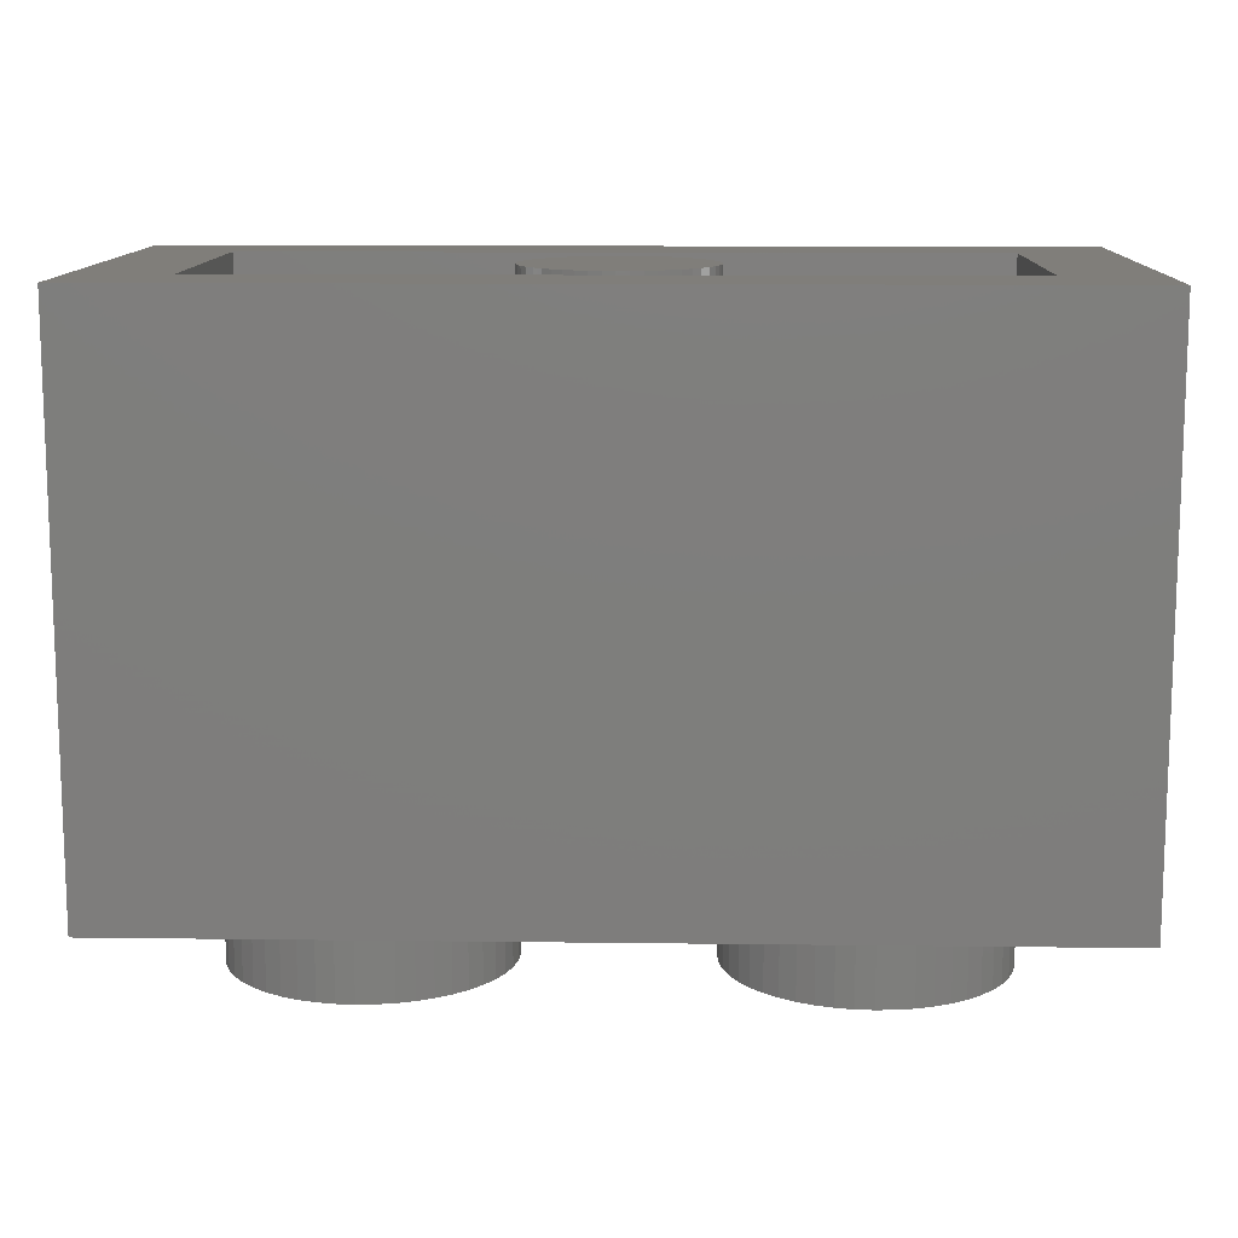
<metadata>
{"format":"stl","ext":"stl","renderer":"f3d","projection":"perspective","resolution":1024,"background":"white","views":[{"elev":12.0,"azim":-178.3,"up":"+Y"}]}
</metadata>
<code>
# stl→obj: 483 verts, 812 faces
v 0 9.6 0
v 1.586 9.6 0.2088
v 1.6 9.6 0
v 1.545 9.6 0.4141
v 1.478 9.6 0.6123
v 1.386 9.6 0.8
v 1.269 9.6 0.9741
v 1.131 9.6 1.131
v 0.9741 9.6 1.269
v 0.8 9.6 1.386
v 0.6123 9.6 1.478
v 0.4141 9.6 1.545
v 0.2088 9.6 1.586
v 0 9.6 1.6
v -0.2088 9.6 1.586
v -0.4141 9.6 1.545
v -0.6123 9.6 1.478
v -0.8 9.6 1.386
v -0.9741 9.6 1.269
v -1.131 9.6 1.131
v -1.269 9.6 0.9741
v -1.386 9.6 0.8
v -1.478 9.6 0.6123
v -1.545 9.6 0.4141
v -1.586 9.6 0.2088
v -1.6 9.6 0
v -1.586 9.6 -0.2088
v -1.545 9.6 -0.4141
v -1.478 9.6 -0.6123
v -1.386 9.6 -0.8
v -1.269 9.6 -0.9741
v -1.131 9.6 -1.131
v -0.9741 9.6 -1.269
v -0.8 9.6 -1.386
v -0.6123 9.6 -1.478
v -0.4141 9.6 -1.545
v -0.2088 9.6 -1.586
v 0 9.6 -1.6
v 0.2088 9.6 -1.586
v 0.4141 9.6 -1.545
v 0.6123 9.6 -1.478
v 0.8 9.6 -1.386
v 0.9741 9.6 -1.269
v 1.131 9.6 -1.131
v 1.269 9.6 -0.9741
v 1.386 9.6 -0.8
v 1.478 9.6 -0.6123
v 1.545 9.6 -0.4141
v 1.586 9.6 -0.2088
v 1.6 1.6 0
v 1.586 1.6 0.2088
v 1.545 1.6 0.4141
v 1.478 1.6 0.6123
v 1.386 1.6 0.8
v 1.269 1.6 0.9741
v 1.131 1.6 1.131
v 0.9741 1.6 1.269
v 0.8 1.6 1.386
v 0.6123 1.6 1.478
v 0.4141 1.6 1.545
v 0.2088 1.6 1.586
v 0 1.6 1.6
v -0.2088 1.6 1.586
v -0.4141 1.6 1.545
v -0.6123 1.6 1.478
v -0.8 1.6 1.386
v -0.9741 1.6 1.269
v -1.131 1.6 1.131
v -1.269 1.6 0.9741
v -1.386 1.6 0.8
v -1.478 1.6 0.6123
v -1.545 1.6 0.4141
v -1.586 1.6 0.2088
v -1.6 1.6 0
v -1.586 1.6 -0.2088
v -1.545 1.6 -0.4141
v -1.478 1.6 -0.6123
v -1.386 1.6 -0.8
v -1.269 1.6 -0.9741
v -1.131 1.6 -1.131
v -0.9741 1.6 -1.269
v -0.8 1.6 -1.386
v -0.6123 1.6 -1.478
v -0.4141 1.6 -1.545
v -0.2088 1.6 -1.586
v 0 1.6 -1.6
v 0.2088 1.6 -1.586
v 0.4141 1.6 -1.545
v 0.6123 1.6 -1.478
v 0.8 1.6 -1.386
v 0.9741 1.6 -1.269
v 1.131 1.6 -1.131
v 1.269 1.6 -0.9741
v 1.386 1.6 -0.8
v 1.478 1.6 -0.6123
v 1.545 1.6 -0.4141
v 1.586 1.6 -0.2088
v -6.4 1.6 2.4
v 6.4 1.6 2.4
v 6.4 1.6 -2.4
v -6.4 1.6 -2.4
v -6.4 9.6 2.4
v 6.4 9.6 2.4
v -6.4 9.6 -2.4
v 6.4 9.6 -2.4
v 8 9.6 4
v -8 9.6 4
v -8 9.6 -4
v 8 9.6 -4
v 8 0 4
v -8 0 -4
v 8 0 -4
v -8 0 4
v 6.379 0 0.3132
v 6.4 -1.6 0
v 6.4 0 0
v 6.379 -1.6 0.3132
v 6.318 0 0.6211
v 6.318 -1.6 0.6211
v 6.217 0 0.9185
v 6.217 -1.6 0.9185
v 6.078 0 1.2
v 6.078 -1.6 1.2
v 5.904 0 1.461
v 5.904 -1.6 1.461
v 5.697 0 1.697
v 5.697 -1.6 1.697
v 5.461 0 1.904
v 5.461 -1.6 1.904
v 5.2 0 2.078
v 5.2 -1.6 2.078
v 4.918 0 2.217
v 4.918 -1.6 2.217
v 4.621 0 2.318
v 4.621 -1.6 2.318
v 4.313 0 2.379
v 4.313 -1.6 2.379
v 4 0 2.4
v 4 -1.6 2.4
v 3.687 0 2.379
v 3.687 -1.6 2.379
v 3.379 0 2.318
v 3.379 -1.6 2.318
v 3.082 0 2.217
v 3.082 -1.6 2.217
v 2.8 0 2.078
v 2.8 -1.6 2.078
v 2.539 0 1.904
v 2.539 -1.6 1.904
v 2.303 0 1.697
v 2.303 -1.6 1.697
v 2.096 0 1.461
v 2.096 -1.6 1.461
v 1.922 0 1.2
v 1.922 -1.6 1.2
v 1.783 0 0.9185
v 1.783 -1.6 0.9185
v 1.682 0 0.6211
v 1.682 -1.6 0.6211
v 1.621 0 0.3132
v 1.621 -1.6 0.3132
v 1.6 0 0
v 1.6 -1.6 0
v 1.621 0 -0.3132
v 1.621 -1.6 -0.3132
v 1.682 0 -0.6211
v 1.682 -1.6 -0.6211
v 1.783 0 -0.9185
v 1.783 -1.6 -0.9185
v 1.922 0 -1.2
v 1.922 -1.6 -1.2
v 2.096 0 -1.461
v 2.096 -1.6 -1.461
v 2.303 0 -1.697
v 2.303 -1.6 -1.697
v 2.539 0 -1.904
v 2.539 -1.6 -1.904
v 2.8 0 -2.078
v 2.8 -1.6 -2.078
v 3.082 0 -2.217
v 3.082 -1.6 -2.217
v 3.379 0 -2.318
v 3.379 -1.6 -2.318
v 3.687 0 -2.379
v 3.687 -1.6 -2.379
v 4 0 -2.4
v 4 -1.6 -2.4
v 4.313 0 -2.379
v 4.313 -1.6 -2.379
v 4.621 0 -2.318
v 4.621 -1.6 -2.318
v 4.918 0 -2.217
v 4.918 -1.6 -2.217
v 5.2 0 -2.078
v 5.2 -1.6 -2.078
v 5.461 0 -1.904
v 5.461 -1.6 -1.904
v 5.697 0 -1.697
v 5.697 -1.6 -1.697
v 5.904 0 -1.461
v 5.904 -1.6 -1.461
v 6.078 0 -1.2
v 6.078 -1.6 -1.2
v 6.217 0 -0.9185
v 6.217 -1.6 -0.9185
v 6.318 0 -0.6211
v 6.318 -1.6 -0.6211
v 6.379 0 -0.3132
v 6.379 -1.6 -0.3132
v 4 -1.6 0
v -1.621 0 0.3132
v -1.6 -1.6 0
v -1.6 0 0
v -1.621 -1.6 0.3132
v -1.682 0 0.6211
v -1.682 -1.6 0.6211
v -1.783 0 0.9185
v -1.783 -1.6 0.9185
v -1.922 0 1.2
v -1.922 -1.6 1.2
v -2.096 0 1.461
v -2.096 -1.6 1.461
v -2.303 0 1.697
v -2.303 -1.6 1.697
v -2.539 0 1.904
v -2.539 -1.6 1.904
v -2.8 0 2.078
v -2.8 -1.6 2.078
v -3.082 0 2.217
v -3.082 -1.6 2.217
v -3.379 0 2.318
v -3.379 -1.6 2.318
v -3.687 0 2.379
v -3.687 -1.6 2.379
v -4 0 2.4
v -4 -1.6 2.4
v -4.313 0 2.379
v -4.313 -1.6 2.379
v -4.621 0 2.318
v -4.621 -1.6 2.318
v -4.918 0 2.217
v -4.918 -1.6 2.217
v -5.2 0 2.078
v -5.2 -1.6 2.078
v -5.461 0 1.904
v -5.461 -1.6 1.904
v -5.697 0 1.697
v -5.697 -1.6 1.697
v -5.904 0 1.461
v -5.904 -1.6 1.461
v -6.078 0 1.2
v -6.078 -1.6 1.2
v -6.217 0 0.9185
v -6.217 -1.6 0.9185
v -6.318 0 0.6211
v -6.318 -1.6 0.6211
v -6.379 0 0.3132
v -6.379 -1.6 0.3132
v -6.4 0 0
v -6.4 -1.6 0
v -6.379 0 -0.3132
v -6.379 -1.6 -0.3132
v -6.318 0 -0.6211
v -6.318 -1.6 -0.6211
v -6.217 0 -0.9185
v -6.217 -1.6 -0.9185
v -6.078 0 -1.2
v -6.078 -1.6 -1.2
v -5.904 0 -1.461
v -5.904 -1.6 -1.461
v -5.697 0 -1.697
v -5.697 -1.6 -1.697
v -5.461 0 -1.904
v -5.461 -1.6 -1.904
v -5.2 0 -2.078
v -5.2 -1.6 -2.078
v -4.918 0 -2.217
v -4.918 -1.6 -2.217
v -4.621 0 -2.318
v -4.621 -1.6 -2.318
v -4.313 0 -2.379
v -4.313 -1.6 -2.379
v -4 0 -2.4
v -4 -1.6 -2.4
v -3.687 0 -2.379
v -3.687 -1.6 -2.379
v -3.379 0 -2.318
v -3.379 -1.6 -2.318
v -3.082 0 -2.217
v -3.082 -1.6 -2.217
v -2.8 0 -2.078
v -2.8 -1.6 -2.078
v -2.539 0 -1.904
v -2.539 -1.6 -1.904
v -2.303 0 -1.697
v -2.303 -1.6 -1.697
v -2.096 0 -1.461
v -2.096 -1.6 -1.461
v -1.922 0 -1.2
v -1.922 -1.6 -1.2
v -1.783 0 -0.9185
v -1.783 -1.6 -0.9185
v -1.682 0 -0.6211
v -1.682 -1.6 -0.6211
v -1.621 0 -0.3132
v -1.621 -1.6 -0.3132
v -4 -1.6 0
v -1.3 3.48 -4
v -0.04 1 -4
v -0.14 0.76 -4
v -1.4 3.24 -4
v 0 0.96 -4
v -0.1 0.7 -4
v 0 0.66 -4
v 0.1 0.7 -4
v 0.04 1 -4
v 0.14 0.76 -4
v 1.3 3.48 -4
v 1.4 3.24 -4
v -1.496 3.34 -4
v -1.352 3.54 -4
v 1.352 3.54 -4
v 1.496 3.34 -4
v -2.228 6.044 -4
v -4.196 4.08 -4
v -4.456 4.1 -4
v -2.488 6.064 -4
v -4.224 4.028 -4
v -4.5 4.044 -4
v -4.508 3.936 -4
v -4.44 3.852 -4
v -4.172 4.004 -4
v -4.368 3.832 -4
v -1.424 3.572 -4
v -1.62 3.4 -4
v -2.42 6.188 -4
v -2.188 6.112 -4
v 1.424 3.572 -4
v 4.172 4.004 -4
v 4.368 3.832 -4
v 1.62 3.4 -4
v 4.224 4.028 -4
v 4.44 3.852 -4
v 4.508 3.936 -4
v 4.5 4.044 -4
v 4.196 4.08 -4
v 4.456 4.1 -4
v 2.228 6.044 -4
v 2.488 6.064 -4
v 2.188 6.112 -4
v 2.42 6.188 -4
v -0.076 7.716 -4
v -2.552 8.984 -4
v -2.616 9.236 -4
v -0.136 7.972 -4
v -2.608 8.992 -4
v -2.68 9.26 -4
v -2.788 9.236 -4
v -2.844 9.144 -4
v -2.62 8.936 -4
v -2.84 9.072 -4
v -2.18 6.188 -4
v -2.404 6.324 -4
v 0 7.944 -4
v 0 7.7 -4
v 2.18 6.188 -4
v 2.62 8.936 -4
v 2.84 9.072 -4
v 2.404 6.324 -4
v 2.608 8.992 -4
v 2.844 9.144 -4
v 2.788 9.236 -4
v 2.68 9.26 -4
v 2.552 8.984 -4
v 2.616 9.236 -4
v 0.076 7.716 -4
v 0.136 7.972 -4
v -0.8 4.8 -4
v -0.5026 4.918 -4
v -0.5 4.8 -4
v -0.5102 5.033 -4
v -0.5228 5.144 -4
v -0.5402 5.25 -4
v -0.562 5.348 -4
v -0.5879 5.436 -4
v -0.6174 5.514 -4
v -0.65 5.579 -4
v -0.6852 5.631 -4
v -0.7224 5.669 -4
v -0.7609 5.692 -4
v -0.8 5.7 -4
v -0.8392 5.692 -4
v -0.8776 5.669 -4
v -0.9148 5.631 -4
v -0.95 5.579 -4
v -0.9826 5.514 -4
v -1.012 5.436 -4
v -1.038 5.348 -4
v -1.06 5.25 -4
v -1.077 5.144 -4
v -1.09 5.033 -4
v -1.097 4.918 -4
v -1.1 4.8 -4
v -1.097 4.683 -4
v -1.09 4.567 -4
v -1.077 4.456 -4
v -1.06 4.35 -4
v -1.038 4.252 -4
v -1.012 4.164 -4
v -0.9826 4.086 -4
v -0.95 4.021 -4
v -0.9148 3.969 -4
v -0.8776 3.931 -4
v -0.8392 3.908 -4
v -0.8 3.9 -4
v -0.7609 3.908 -4
v -0.7224 3.931 -4
v -0.6852 3.969 -4
v -0.65 4.021 -4
v -0.6174 4.086 -4
v -0.5879 4.164 -4
v -0.562 4.252 -4
v -0.5402 4.35 -4
v -0.5228 4.456 -4
v -0.5102 4.567 -4
v -0.5026 4.683 -4
v 0.8 4.8 -4
v 1.097 4.918 -4
v 1.1 4.8 -4
v 1.09 5.033 -4
v 1.077 5.144 -4
v 1.06 5.25 -4
v 1.038 5.348 -4
v 1.012 5.436 -4
v 0.9826 5.514 -4
v 0.95 5.579 -4
v 0.9148 5.631 -4
v 0.8776 5.669 -4
v 0.8392 5.692 -4
v 0.8 5.7 -4
v 0.7609 5.692 -4
v 0.7224 5.669 -4
v 0.6852 5.631 -4
v 0.65 5.579 -4
v 0.6174 5.514 -4
v 0.5879 5.436 -4
v 0.562 5.348 -4
v 0.5402 5.25 -4
v 0.5228 5.144 -4
v 0.5102 5.033 -4
v 0.5026 4.918 -4
v 0.5 4.8 -4
v 0.5026 4.683 -4
v 0.5102 4.567 -4
v 0.5228 4.456 -4
v 0.5402 4.35 -4
v 0.562 4.252 -4
v 0.5879 4.164 -4
v 0.6174 4.086 -4
v 0.65 4.021 -4
v 0.6852 3.969 -4
v 0.7224 3.931 -4
v 0.7609 3.908 -4
v 0.8 3.9 -4
v 0.8392 3.908 -4
v 0.8776 3.931 -4
v 0.9148 3.969 -4
v 0.95 4.021 -4
v 0.9826 4.086 -4
v 1.012 4.164 -4
v 1.038 4.252 -4
v 1.06 4.35 -4
v 1.077 4.456 -4
v 1.09 4.567 -4
v 1.097 4.683 -4
v -0.5 5.7 -4
v -1.1 5.7 -4
v -1.1 3.9 -4
v -0.5 3.9 -4
v 1.1 5.7 -4
v 0.5 5.7 -4
v 0.5 3.9 -4
v 1.1 3.9 -4
f 1 2 3
f 1 4 2
f 1 5 4
f 1 6 5
f 1 7 6
f 1 8 7
f 1 9 8
f 1 10 9
f 1 11 10
f 1 12 11
f 1 13 12
f 1 14 13
f 1 15 14
f 1 16 15
f 1 17 16
f 1 18 17
f 1 19 18
f 1 20 19
f 1 21 20
f 1 22 21
f 1 23 22
f 1 24 23
f 1 25 24
f 1 26 25
f 1 27 26
f 1 28 27
f 1 29 28
f 1 30 29
f 1 31 30
f 1 32 31
f 1 33 32
f 1 34 33
f 1 35 34
f 1 36 35
f 1 37 36
f 1 38 37
f 1 39 38
f 1 40 39
f 1 41 40
f 1 42 41
f 1 43 42
f 1 44 43
f 1 45 44
f 1 46 45
f 1 47 46
f 1 48 47
f 1 49 48
f 1 3 49
f 2 50 3
f 50 2 51
f 4 51 2
f 51 4 52
f 5 52 4
f 52 5 53
f 6 53 5
f 53 6 54
f 7 54 6
f 54 7 55
f 8 55 7
f 55 8 56
f 9 56 8
f 56 9 57
f 10 57 9
f 57 10 58
f 11 58 10
f 58 11 59
f 12 59 11
f 59 12 60
f 13 60 12
f 60 13 61
f 14 61 13
f 61 14 62
f 15 62 14
f 62 15 63
f 16 63 15
f 63 16 64
f 17 64 16
f 64 17 65
f 18 65 17
f 65 18 66
f 19 66 18
f 66 19 67
f 20 67 19
f 67 20 68
f 21 68 20
f 68 21 69
f 22 69 21
f 69 22 70
f 23 70 22
f 70 23 71
f 24 71 23
f 71 24 72
f 25 72 24
f 72 25 73
f 26 73 25
f 73 26 74
f 27 74 26
f 74 27 75
f 28 75 27
f 75 28 76
f 29 76 28
f 76 29 77
f 30 77 29
f 77 30 78
f 31 78 30
f 78 31 79
f 32 79 31
f 79 32 80
f 33 80 32
f 80 33 81
f 34 81 33
f 81 34 82
f 35 82 34
f 82 35 83
f 36 83 35
f 83 36 84
f 37 84 36
f 84 37 85
f 38 85 37
f 85 38 86
f 39 86 38
f 86 39 87
f 40 87 39
f 87 40 88
f 41 88 40
f 88 41 89
f 42 89 41
f 89 42 90
f 43 90 42
f 90 43 91
f 44 91 43
f 91 44 92
f 45 92 44
f 92 45 93
f 46 93 45
f 93 46 94
f 47 94 46
f 94 47 95
f 48 95 47
f 95 48 96
f 49 96 48
f 96 49 97
f 3 97 49
f 97 3 50
f 98 99 100
f 100 101 98
f 98 102 103
f 103 99 98
f 101 104 102
f 102 98 101
f 100 105 104
f 104 101 100
f 99 103 105
f 105 100 99
f 106 103 102
f 102 107 106
f 107 102 104
f 104 108 107
f 108 104 105
f 105 109 108
f 109 105 103
f 103 106 109
f 110 111 112
f 111 110 113
f 110 107 113
f 107 110 106
f 113 108 111
f 108 113 107
f 112 106 110
f 106 112 109
f 114 115 116
f 115 114 117
f 118 117 114
f 117 118 119
f 120 119 118
f 119 120 121
f 122 121 120
f 121 122 123
f 124 123 122
f 123 124 125
f 126 125 124
f 125 126 127
f 128 127 126
f 127 128 129
f 130 129 128
f 129 130 131
f 132 131 130
f 131 132 133
f 134 133 132
f 133 134 135
f 136 135 134
f 135 136 137
f 138 137 136
f 137 138 139
f 140 139 138
f 139 140 141
f 142 141 140
f 141 142 143
f 144 143 142
f 143 144 145
f 146 145 144
f 145 146 147
f 148 147 146
f 147 148 149
f 150 149 148
f 149 150 151
f 152 151 150
f 151 152 153
f 154 153 152
f 153 154 155
f 156 155 154
f 155 156 157
f 158 157 156
f 157 158 159
f 160 159 158
f 159 160 161
f 162 161 160
f 161 162 163
f 164 163 162
f 163 164 165
f 166 165 164
f 165 166 167
f 168 167 166
f 167 168 169
f 170 169 168
f 169 170 171
f 172 171 170
f 171 172 173
f 174 173 172
f 173 174 175
f 176 175 174
f 175 176 177
f 178 177 176
f 177 178 179
f 180 179 178
f 179 180 181
f 182 181 180
f 181 182 183
f 184 183 182
f 183 184 185
f 186 185 184
f 185 186 187
f 188 187 186
f 187 188 189
f 190 189 188
f 189 190 191
f 192 191 190
f 191 192 193
f 194 193 192
f 193 194 195
f 196 195 194
f 195 196 197
f 198 197 196
f 197 198 199
f 200 199 198
f 199 200 201
f 202 201 200
f 201 202 203
f 204 203 202
f 203 204 205
f 206 205 204
f 205 206 207
f 208 207 206
f 207 208 209
f 116 209 208
f 209 116 115
f 210 115 117
f 210 117 119
f 210 119 121
f 210 121 123
f 210 123 125
f 210 125 127
f 210 127 129
f 210 129 131
f 210 131 133
f 210 133 135
f 210 135 137
f 210 137 139
f 210 139 141
f 210 141 143
f 210 143 145
f 210 145 147
f 210 147 149
f 210 149 151
f 210 151 153
f 210 153 155
f 210 155 157
f 210 157 159
f 210 159 161
f 210 161 163
f 210 163 165
f 210 165 167
f 210 167 169
f 210 169 171
f 210 171 173
f 210 173 175
f 210 175 177
f 210 177 179
f 210 179 181
f 210 181 183
f 210 183 185
f 210 185 187
f 210 187 189
f 210 189 191
f 210 191 193
f 210 193 195
f 210 195 197
f 210 197 199
f 210 199 201
f 210 201 203
f 210 203 205
f 210 205 207
f 210 207 209
f 210 209 115
f 211 212 213
f 212 211 214
f 215 214 211
f 214 215 216
f 217 216 215
f 216 217 218
f 219 218 217
f 218 219 220
f 221 220 219
f 220 221 222
f 223 222 221
f 222 223 224
f 225 224 223
f 224 225 226
f 227 226 225
f 226 227 228
f 229 228 227
f 228 229 230
f 231 230 229
f 230 231 232
f 233 232 231
f 232 233 234
f 235 234 233
f 234 235 236
f 237 236 235
f 236 237 238
f 239 238 237
f 238 239 240
f 241 240 239
f 240 241 242
f 243 242 241
f 242 243 244
f 245 244 243
f 244 245 246
f 247 246 245
f 246 247 248
f 249 248 247
f 248 249 250
f 251 250 249
f 250 251 252
f 253 252 251
f 252 253 254
f 255 254 253
f 254 255 256
f 257 256 255
f 256 257 258
f 259 258 257
f 258 259 260
f 261 260 259
f 260 261 262
f 263 262 261
f 262 263 264
f 265 264 263
f 264 265 266
f 267 266 265
f 266 267 268
f 269 268 267
f 268 269 270
f 271 270 269
f 270 271 272
f 273 272 271
f 272 273 274
f 275 274 273
f 274 275 276
f 277 276 275
f 276 277 278
f 279 278 277
f 278 279 280
f 281 280 279
f 280 281 282
f 283 282 281
f 282 283 284
f 285 284 283
f 284 285 286
f 287 286 285
f 286 287 288
f 289 288 287
f 288 289 290
f 291 290 289
f 290 291 292
f 293 292 291
f 292 293 294
f 295 294 293
f 294 295 296
f 297 296 295
f 296 297 298
f 299 298 297
f 298 299 300
f 301 300 299
f 300 301 302
f 303 302 301
f 302 303 304
f 305 304 303
f 304 305 306
f 213 306 305
f 306 213 212
f 307 212 214
f 307 214 216
f 307 216 218
f 307 218 220
f 307 220 222
f 307 222 224
f 307 224 226
f 307 226 228
f 307 228 230
f 307 230 232
f 307 232 234
f 307 234 236
f 307 236 238
f 307 238 240
f 307 240 242
f 307 242 244
f 307 244 246
f 307 246 248
f 307 248 250
f 307 250 252
f 307 252 254
f 307 254 256
f 307 256 258
f 307 258 260
f 307 260 262
f 307 262 264
f 307 264 266
f 307 266 268
f 307 268 270
f 307 270 272
f 307 272 274
f 307 274 276
f 307 276 278
f 307 278 280
f 307 280 282
f 307 282 284
f 307 284 286
f 307 286 288
f 307 288 290
f 307 290 292
f 307 292 294
f 307 294 296
f 307 296 298
f 307 298 300
f 307 300 302
f 307 302 304
f 307 304 306
f 307 306 212
f 308 309 310
f 310 311 308
f 309 312 313
f 313 310 309
f 314 313 312
f 312 315 314
f 315 312 316
f 316 317 315
f 318 319 317
f 317 316 318
f 320 321 308
f 308 311 320
f 318 322 323
f 323 319 318
f 324 325 326
f 326 327 324
f 325 328 329
f 329 326 325
f 330 329 328
f 328 331 330
f 331 328 332
f 332 333 331
f 334 335 333
f 333 332 334
f 336 337 324
f 324 327 336
f 334 321 320
f 320 335 334
f 338 339 340
f 340 341 338
f 339 342 343
f 343 340 339
f 344 343 342
f 342 345 344
f 345 342 346
f 346 347 345
f 348 349 347
f 347 346 348
f 323 322 338
f 338 341 323
f 348 350 351
f 351 349 348
f 352 353 354
f 354 355 352
f 353 356 357
f 357 354 353
f 358 357 356
f 356 359 358
f 359 356 360
f 360 361 359
f 362 363 361
f 361 360 362
f 364 365 352
f 352 355 364
f 362 337 336
f 336 363 362
f 366 367 368
f 368 369 366
f 367 370 371
f 371 368 367
f 372 371 370
f 370 373 372
f 373 370 374
f 374 375 373
f 376 377 375
f 375 374 376
f 351 350 366
f 366 369 351
f 376 365 364
f 364 377 376
f 378 379 380
f 378 381 379
f 378 382 381
f 378 383 382
f 378 384 383
f 378 385 384
f 378 386 385
f 378 387 386
f 378 388 387
f 378 389 388
f 378 390 389
f 378 391 390
f 378 392 391
f 378 393 392
f 378 394 393
f 378 395 394
f 378 396 395
f 378 397 396
f 378 398 397
f 378 399 398
f 378 400 399
f 378 401 400
f 378 402 401
f 378 403 402
f 378 404 403
f 378 405 404
f 378 406 405
f 378 407 406
f 378 408 407
f 378 409 408
f 378 410 409
f 378 411 410
f 378 412 411
f 378 413 412
f 378 414 413
f 378 415 414
f 378 416 415
f 378 417 416
f 378 418 417
f 378 419 418
f 378 420 419
f 378 421 420
f 378 422 421
f 378 423 422
f 378 424 423
f 378 425 424
f 378 426 425
f 378 380 426
f 427 428 429
f 427 430 428
f 427 431 430
f 427 432 431
f 427 433 432
f 427 434 433
f 427 435 434
f 427 436 435
f 427 437 436
f 427 438 437
f 427 439 438
f 427 440 439
f 427 441 440
f 427 442 441
f 427 443 442
f 427 444 443
f 427 445 444
f 427 446 445
f 427 447 446
f 427 448 447
f 427 449 448
f 427 450 449
f 427 451 450
f 427 452 451
f 427 453 452
f 427 454 453
f 427 455 454
f 427 456 455
f 427 457 456
f 427 458 457
f 427 459 458
f 427 460 459
f 427 461 460
f 427 462 461
f 427 463 462
f 427 464 463
f 427 465 464
f 427 466 465
f 427 467 466
f 427 468 467
f 427 469 468
f 427 470 469
f 427 471 470
f 427 472 471
f 427 473 472
f 427 474 473
f 427 475 474
f 427 429 475
f 379 476 380
f 381 476 379
f 382 476 381
f 383 476 382
f 384 476 383
f 385 476 384
f 386 476 385
f 387 476 386
f 388 476 387
f 389 476 388
f 390 476 389
f 391 476 390
f 392 477 391
f 393 477 392
f 394 477 393
f 395 477 394
f 396 477 395
f 397 477 396
f 398 477 397
f 399 477 398
f 400 477 399
f 401 477 400
f 402 477 401
f 403 477 402
f 404 478 403
f 405 478 404
f 406 478 405
f 407 478 406
f 408 478 407
f 409 478 408
f 410 478 409
f 411 478 410
f 412 478 411
f 413 478 412
f 414 478 413
f 415 478 414
f 416 479 415
f 417 479 416
f 418 479 417
f 419 479 418
f 420 479 419
f 421 479 420
f 422 479 421
f 423 479 422
f 424 479 423
f 425 479 424
f 426 479 425
f 380 479 426
f 428 480 429
f 430 480 428
f 431 480 430
f 432 480 431
f 433 480 432
f 434 480 433
f 435 480 434
f 436 480 435
f 437 480 436
f 438 480 437
f 439 480 438
f 440 480 439
f 441 481 440
f 442 481 441
f 443 481 442
f 444 481 443
f 445 481 444
f 446 481 445
f 447 481 446
f 448 481 447
f 449 481 448
f 450 481 449
f 451 481 450
f 452 481 451
f 453 482 452
f 454 482 453
f 455 482 454
f 456 482 455
f 457 482 456
f 458 482 457
f 459 482 458
f 460 482 459
f 461 482 460
f 462 482 461
f 463 482 462
f 464 482 463
f 465 483 464
f 466 483 465
f 467 483 466
f 468 483 467
f 469 483 468
f 470 483 469
f 471 483 470
f 472 483 471
f 473 483 472
f 474 483 473
f 475 483 474
f 429 483 475
f 452 482 479
f 479 380 452
f 452 380 476
f 476 481 452
f 481 476 365
f 365 476 391
f 391 352 365
f 360 356 353
f 353 352 360
f 360 352 391
f 391 362 360
f 337 362 391
f 391 477 337
f 324 337 477
f 477 403 324
f 328 325 324
f 324 332 328
f 332 324 403
f 403 334 332
f 334 403 478
f 478 321 334
f 321 478 415
f 415 308 321
f 312 309 308
f 308 316 312
f 316 308 415
f 415 479 316
f 316 479 482
f 464 318 316
f 316 482 464
f 322 318 464
f 464 483 322
f 322 483 429
f 429 338 322
f 338 429 348
f 348 339 338
f 342 339 348
f 348 346 342
f 348 429 480
f 480 350 348
f 366 350 480
f 480 440 366
f 367 366 440
f 440 376 367
f 370 367 376
f 376 374 370
f 365 376 440
f 440 481 365
f 320 311 111
f 111 335 320
f 111 311 310
f 111 310 313
f 313 314 111
f 112 111 314
f 112 314 315
f 112 315 317
f 112 317 319
f 323 341 112
f 112 319 323
f 112 341 340
f 112 340 343
f 112 343 344
f 112 344 345
f 345 109 112
f 109 345 347
f 109 347 349
f 109 349 351
f 351 369 109
f 109 369 368
f 109 368 371
f 371 372 109
f 372 373 109
f 109 373 357
f 357 108 109
f 373 375 354
f 354 357 373
f 377 364 354
f 354 375 377
f 355 354 364
f 108 357 358
f 108 358 359
f 108 359 361
f 361 363 108
f 363 336 327
f 327 108 363
f 327 326 108
f 326 329 108
f 330 111 108
f 108 329 330
f 330 331 111
f 331 333 111
f 333 335 111

</code>
